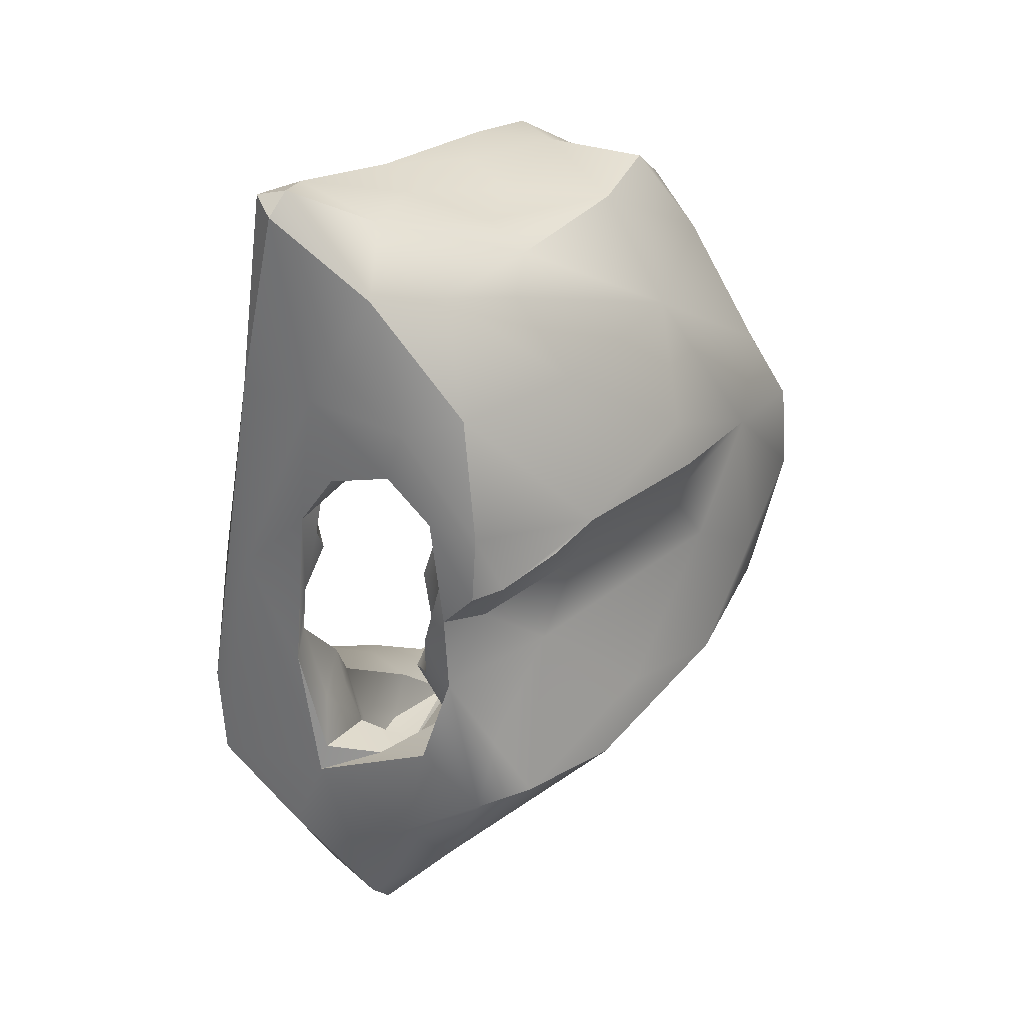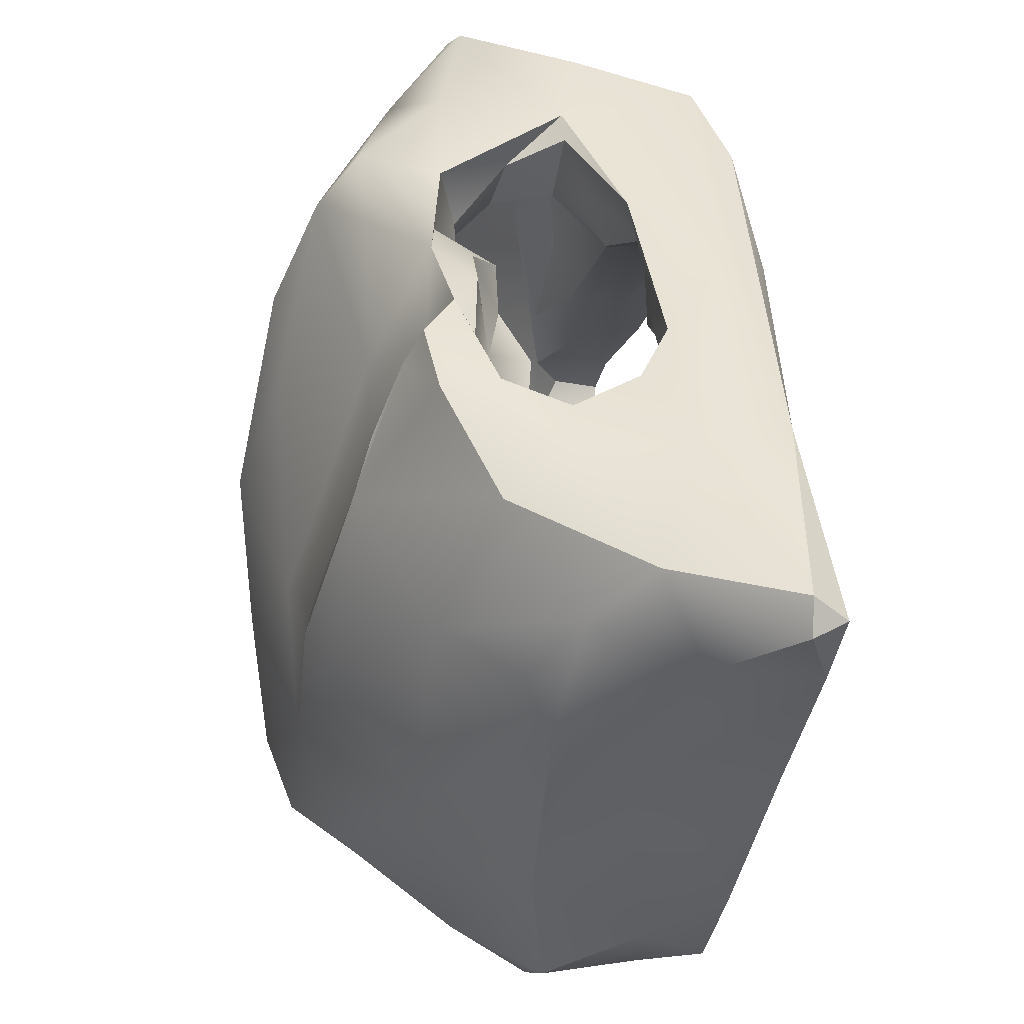
<metadata>
{"format":"obj","ext":"obj","renderer":"f3d","projection":"perspective","resolution":1024,"background":"white","views":[{"elev":24.5,"azim":-156.7,"up":"+Z"},{"elev":48.9,"azim":-16.8,"up":"+Y"}]}
</metadata>
<code>
v 11.47 -148.2 1513
v 11.73 -147.9 1512
v 10.71 -148.4 1513
v 10.58 -147.2 1517
v 11.23 -145.7 1515
v 8.877 -147.8 1514
v 8.73 -148 1515
v 10.35 -142.7 1512
v 9.548 -139.1 1512
v 7.915 -139.1 1513
v 10.12 -137.3 1512
v 10.53 -140.1 1512
v 10.38 -136.4 1512
v 11.11 -135.9 1513
v 9.204 -136 1512
v 10.44 -137.6 1515
v 9.636 -137.7 1514
v 8.783 -137.3 1515
v 10.25 -143.5 1514
v 9.297 -144.4 1515
v 7.546 -142.9 1516
v 9.7 -139.1 1514
v 8.73 -138.1 1515
v 9.069 -136.5 1512
v 8.385 -144.2 1513
v 10.25 -147.5 1513
v 7.425 -136.4 1513
v 10.26 -135.6 1515
v 9.037 -136.2 1516
v 7.604 -135.5 1516
v 8.627 -146.1 1519
v 8.618 -147 1519
v 8.524 -146.4 1518
v 8.395 -146.3 1520
v 8.036 -145.9 1522
v 8.475 -146.4 1522
v 8.559 -135.9 1528
v 8.998 -138.1 1528
v 7.34 -138.7 1528
v 7.899 -144.8 1522
v 7.605 -145 1524
v 7.865 -143.9 1524
v 7.876 -145.8 1524
v 7.229 -143.4 1526
v 7.071 -143.9 1525
v 6.708 -143.3 1526
v 6.967 -135.6 1527
v 6.343 -138.2 1527
v 6.057 -137.1 1527
v 7.597 -140.3 1528
v 5.949 -142 1527
v 5.957 -145.3 1525
v 5.006 -145.6 1525
v 7.057 -145.3 1527
v 5.589 -143 1523
v 6.168 -143.9 1524
v 5.896 -145 1527
v 4.473 -141.6 1525
v 4.8 -144.7 1526
v 4.869 -144.2 1521
v 3.65 -146.2 1521
v 4.542 -146 1522
v 3.785 -145.7 1524
v 3.369 -145 1523
v 4.534 -146.9 1518
v 3.27 -146.5 1520
v 3.173 -146.4 1519
v 3.22 -142 1517
v 4.468 -138.6 1515
v 4.123 -139.4 1517
v 5.17 -140.8 1515
v 4.139 -143.4 1516
v 4.483 -146.5 1519
v 4.875 -144.2 1519
v 5.162 -145.3 1518
v 5.424 -144.4 1524
v 5.004 -145.1 1523
v 6.223 -140.3 1521
v 5.401 -141.7 1522
v 6.226 -140.4 1518
v 6.757 -139.4 1525
v 7.036 -141.8 1526
v 8.467 -138.8 1526
v 7.615 -138 1526
v 8.475 -142.1 1526
v 7.73 -143 1526
v 7.497 -137 1525
v 6.192 -139.6 1524
v 6.198 -138.9 1522
v 6.984 -136.2 1522
v 7.712 -136.9 1521
v 7.395 -138.4 1519
v 6.109 -146.8 1517
v 6.302 -145.1 1515
v 5.53 -137.4 1519
v 6.33 -136 1520
v 5.031 -138 1520
v 3.749 -146.1 1522
v 2.771 -145.9 1522
v 3.05 -144.6 1518
v 4.004 -146.2 1518
v 2.879 -144 1519
v 3.024 -143.4 1522
v 2.7 -146.1 1520
v 3.49 -142 1520
v 3.761 -140.7 1521
v 3.338 -140.5 1522
v 4.45 -137.5 1522
v 3.546 -140.2 1523
v 5.075 -137.6 1525
v 6.525 -147.3 1517
v 5.451 -136.5 1515
v 6.068 -134.8 1521
v 5.952 -134.7 1522
v 5.668 -135.5 1521
v 4.964 -136.6 1521
v 6.306 -135 1525
v 8.147 -134.6 1527
v 7.531 -134.6 1524
v 6.949 -134.7 1522
v 6.815 -135 1520
v 8.659 -140.6 1528
v 7.757 -143 1528
v 6.737 -145 1525
v 7.853 -135.7 1523
v 7.875 -136.5 1524
v 7.93 -134.8 1523
v 8.343 -137 1526
v 9.284 -142.9 1526
v 8.754 -143.5 1525
v 8.369 -145.1 1520
v 9.532 -144.8 1521
v 8.44 -144.3 1523
v 9.333 -144.9 1519
v 9.627 -140.1 1526
v 8.331 -141 1526
v 10.04 -136.5 1526
v 8.528 -136.5 1525
v 10.07 -145.3 1516
v 8.914 -145.3 1516
v 10.02 -145 1514
v 10.46 -145.2 1517
v 10.57 -145.3 1519
v 10.84 -142.5 1514
v 10.13 -141.9 1514
v 10.43 -139.7 1514
v 10.32 -138.1 1514
v 11.07 -135.9 1520
v 10.7 -135.9 1519
v 10.29 -135.3 1520
v 10.08 -135.9 1521
v 10.37 -136 1522
v 9.64 -135.8 1523
v 10.86 -135.8 1523
v 9.917 -135.5 1522
v 10.36 -137.8 1526
v 10.3 -139.5 1526
v 9.604 -142.6 1527
v 10.53 -138.6 1527
v 10.04 -134.9 1522
v 10 -135.4 1521
v 9.504 -134.4 1525
v 9.187 -134.7 1523
v 11.62 -141.3 1512
v 11.74 -143.5 1511
v 11.12 -145.1 1511
v 11.86 -137.4 1513
v 10.35 -136.7 1518
v 10.23 -136 1517
v 10.75 -137.9 1517
v 10.22 -136.9 1517
v 9.888 -137 1516
v 10.13 -135.7 1516
v 10.56 -135.3 1518
v 9.089 -136.2 1524
v 10.11 -135.8 1524
v 9.436 -137.2 1526
v 9.812 -144.2 1525
v 9.238 -144.6 1523
v 9.718 -144.5 1523
v 8.861 -144 1528
v 9.19 -142.2 1529
v 9.876 -138.9 1529
v 9.955 -134 1529
v 9.646 -145.6 1524
v 9.847 -141.5 1527
v 9.038 -144.9 1527
v 10.25 -135.8 1529
v 9.808 -134.4 1529
v 9.055 -135.3 1523
v 8.721 -136.3 1523
v 9.303 -147 1519
v 8.067 -147.4 1517
v 7.5 -137.4 1516
v 7.785 -136.6 1516
v 7.188 -135.9 1517
v 7.655 -135.8 1518
v 8.141 -136.4 1518
v 7.998 -137 1519
v 7.567 -137.1 1517
v 8.207 -137 1520
v 7.851 -137.6 1520
v 7.343 -136.3 1520
v 7.454 -135.4 1519
v 6.954 -135.1 1521
v 6.876 -135.3 1518
v 7.196 -138.1 1516
v 5.837 -141.1 1517
v 5.612 -143.3 1518
v 6.826 -144.9 1517
v 6.621 -146 1517
v 6.025 -135.9 1517
v 6.339 -135.7 1515
v 8.122 -139.7 1515
v 7.55 -146.8 1516
v 8.441 -146 1517
v 8.714 -145.3 1518
v 7.856 -145.8 1516
v 8.236 -135.7 1514
v 8.716 -145.6 1526
v 7.834 -144.7 1528
v 11.52 -146.8 1511
v 11.85 -135.7 1522
v 11.83 -136 1521
v 11.07 -135.6 1526
v 11.07 -135.9 1525
v 11.44 -136.9 1518
v 11.64 -144.9 1514
v 10.67 -138.5 1515
v 10.57 -140.6 1515
v 11.49 -140.6 1515
v 11.84 -144.2 1514
v 10.74 -144.5 1514
v 12.13 -146.4 1512
v 11.85 -138.5 1517
v 11.18 -134.7 1525
v 12.46 -135.7 1520
v 10.45 -134.4 1529
v 12.19 -142.2 1515
v 12.64 -138.6 1516
v 12.42 -136.5 1518
v 12.91 -136 1515
v 12.59 -143 1512
v 12.41 -145.8 1510
v 12.94 -140 1514
v 11.56 -135.1 1520
v 13.02 -135.9 1517
v 13.14 -137.2 1514
v 12.47 -139.9 1513
v 13.13 -137.2 1515
v 12.33 -146.9 1510
v 9.461 -145.1 1517
v 6.057 -144.3 1528
v 11.47 -148.2 1513
v 11.73 -147.9 1512
v 11.73 -147.9 1512
v 10.71 -148.4 1513
v 10.58 -147.2 1517
v 11.23 -145.7 1515
v 8.73 -148 1515
v 10.35 -142.7 1512
v 9.548 -139.1 1512
v 10.53 -140.1 1512
v 11.11 -135.9 1513
v 9.204 -136 1512
v 10.44 -137.6 1515
v 9.636 -137.7 1514
v 9.636 -137.7 1514
v 9.636 -137.7 1514
v 8.783 -137.3 1515
v 8.783 -137.3 1515
v 10.25 -143.5 1514
v 10.25 -143.5 1514
v 9.7 -139.1 1514
v 9.7 -139.1 1514
v 8.73 -138.1 1515
v 9.069 -136.5 1512
v 9.069 -136.5 1512
v 10.26 -135.6 1515
v 10.26 -135.6 1515
v 9.037 -136.2 1516
v 9.037 -136.2 1516
v 9.037 -136.2 1516
v 7.604 -135.5 1516
v 7.604 -135.5 1516
v 8.618 -147 1519
v 8.618 -147 1519
v 8.475 -146.4 1522
v 7.899 -144.8 1522
v 7.605 -145 1524
v 7.605 -145 1524
v 7.865 -143.9 1524
v 7.865 -143.9 1524
v 7.876 -145.8 1524
v 7.876 -145.8 1524
v 7.876 -145.8 1524
v 7.229 -143.4 1526
v 7.229 -143.4 1526
v 7.229 -143.4 1526
v 7.071 -143.9 1525
v 7.071 -143.9 1525
v 7.071 -143.9 1525
v 6.708 -143.3 1526
v 5.949 -142 1527
v 5.957 -145.3 1525
v 5.957 -145.3 1525
v 5.957 -145.3 1525
v 5.006 -145.6 1525
v 5.006 -145.6 1525
v 5.006 -145.6 1525
v 7.057 -145.3 1527
v 6.168 -143.9 1524
v 6.168 -143.9 1524
v 5.896 -145 1527
v 5.896 -145 1527
v 4.869 -144.2 1521
v 3.65 -146.2 1521
v 3.65 -146.2 1521
v 3.65 -146.2 1521
v 3.65 -146.2 1521
v 4.542 -146 1522
v 4.534 -146.9 1518
v 4.534 -146.9 1518
v 3.27 -146.5 1520
v 3.173 -146.4 1519
v 3.22 -142 1517
v 4.468 -138.6 1515
v 4.483 -146.5 1519
v 4.875 -144.2 1519
v 5.004 -145.1 1523
v 7.615 -138 1526
v 7.73 -143 1526
v 6.984 -136.2 1522
v 6.984 -136.2 1522
v 6.984 -136.2 1522
v 6.984 -136.2 1522
v 6.984 -136.2 1522
v 7.712 -136.9 1521
v 6.33 -136 1520
v 2.771 -145.9 1522
v 2.771 -145.9 1522
v 4.004 -146.2 1518
v 2.7 -146.1 1520
v 2.7 -146.1 1520
v 3.338 -140.5 1522
v 4.45 -137.5 1522
v 6.525 -147.3 1517
v 6.525 -147.3 1517
v 6.525 -147.3 1517
v 5.451 -136.5 1515
v 6.068 -134.8 1521
v 6.068 -134.8 1521
v 5.952 -134.7 1522
v 5.668 -135.5 1521
v 4.964 -136.6 1521
v 6.306 -135 1525
v 8.147 -134.6 1527
v 6.949 -134.7 1522
v 6.949 -134.7 1522
v 6.815 -135 1520
v 6.815 -135 1520
v 6.815 -135 1520
v 6.815 -135 1520
v 6.737 -145 1525
v 6.737 -145 1525
v 7.853 -135.7 1523
v 7.853 -135.7 1523
v 7.853 -135.7 1523
v 7.875 -136.5 1524
v 7.875 -136.5 1524
v 7.93 -134.8 1523
v 7.93 -134.8 1523
v 8.343 -137 1526
v 9.284 -142.9 1526
v 9.284 -142.9 1526
v 8.369 -145.1 1520
v 9.333 -144.9 1519
v 10.04 -136.5 1526
v 10.04 -136.5 1526
v 10.04 -136.5 1526
v 8.914 -145.3 1516
v 8.914 -145.3 1516
v 8.914 -145.3 1516
v 8.914 -145.3 1516
v 10.02 -145 1514
v 10.57 -145.3 1519
v 10.13 -141.9 1514
v 10.13 -141.9 1514
v 10.43 -139.7 1514
v 10.32 -138.1 1514
v 10.32 -138.1 1514
v 11.07 -135.9 1520
v 10.7 -135.9 1519
v 10.7 -135.9 1519
v 10.29 -135.3 1520
v 10.29 -135.3 1520
v 10.08 -135.9 1521
v 10.08 -135.9 1521
v 10.08 -135.9 1521
v 10.37 -136 1522
v 9.64 -135.8 1523
v 9.64 -135.8 1523
v 9.917 -135.5 1522
v 9.917 -135.5 1522
v 10.36 -137.8 1526
v 10.3 -139.5 1526
v 9.604 -142.6 1527
v 10.53 -138.6 1527
v 10.04 -134.9 1522
v 10.04 -134.9 1522
v 10 -135.4 1521
v 9.187 -134.7 1523
v 9.187 -134.7 1523
v 11.74 -143.5 1511
v 10.35 -136.7 1518
v 10.75 -137.9 1517
v 9.888 -137 1516
v 9.888 -137 1516
v 10.13 -135.7 1516
v 10.13 -135.7 1516
v 10.56 -135.3 1518
v 10.56 -135.3 1518
v 9.812 -144.2 1525
v 8.861 -144 1528
v 8.861 -144 1528
v 9.19 -142.2 1529
v 9.876 -138.9 1529
v 9.955 -134 1529
v 9.955 -134 1529
v 9.955 -134 1529
v 9.646 -145.6 1524
v 9.847 -141.5 1527
v 9.038 -144.9 1527
v 10.25 -135.8 1529
v 10.25 -135.8 1529
v 9.808 -134.4 1529
v 9.808 -134.4 1529
v 9.808 -134.4 1529
v 9.055 -135.3 1523
v 9.055 -135.3 1523
v 9.055 -135.3 1523
v 8.721 -136.3 1523
v 8.067 -147.4 1517
v 8.067 -147.4 1517
v 8.067 -147.4 1517
v 7.5 -137.4 1516
v 7.785 -136.6 1516
v 7.785 -136.6 1516
v 7.785 -136.6 1516
v 7.188 -135.9 1517
v 7.188 -135.9 1517
v 7.655 -135.8 1518
v 8.141 -136.4 1518
v 8.141 -136.4 1518
v 8.141 -136.4 1518
v 7.998 -137 1519
v 7.998 -137 1519
v 7.567 -137.1 1517
v 7.567 -137.1 1517
v 8.207 -137 1520
v 8.207 -137 1520
v 7.454 -135.4 1519
v 6.954 -135.1 1521
v 6.876 -135.3 1518
v 6.876 -135.3 1518
v 7.196 -138.1 1516
v 7.196 -138.1 1516
v 5.837 -141.1 1517
v 7.55 -146.8 1516
v 7.55 -146.8 1516
v 8.441 -146 1517
v 8.441 -146 1517
v 8.714 -145.3 1518
v 7.856 -145.8 1516
v 7.856 -145.8 1516
v 7.834 -144.7 1528
v 11.07 -135.9 1525
v 11.07 -135.9 1525
v 11.64 -144.9 1514
v 11.64 -144.9 1514
v 11.64 -144.9 1514
v 10.57 -140.6 1515
v 11.84 -144.2 1514
v 11.84 -144.2 1514
v 10.74 -144.5 1514
v 10.74 -144.5 1514
v 11.18 -134.7 1525
v 11.18 -134.7 1525
v 12.46 -135.7 1520
v 12.46 -135.7 1520
v 12.46 -135.7 1520
v 10.45 -134.4 1529
v 10.45 -134.4 1529
v 10.45 -134.4 1529
v 12.19 -142.2 1515
v 12.64 -138.6 1516
v 12.64 -138.6 1516
v 12.42 -136.5 1518
v 12.42 -136.5 1518
v 12.42 -136.5 1518
v 12.91 -136 1515
v 12.91 -136 1515
v 12.59 -143 1512
v 12.41 -145.8 1510
v 12.41 -145.8 1510
v 12.94 -140 1514
v 12.94 -140 1514
v 12.94 -140 1514
v 13.02 -135.9 1517
v 13.02 -135.9 1517
v 13.14 -137.2 1514
v 12.33 -146.9 1510
v 6.057 -144.3 1528
v 6.057 -144.3 1528
g grp1
f 3 2 1
f 254 5 4
f 7 6 257
f 10 9 8
f 12 262 11
f 15 14 13
f 18 17 16
f 21 20 19
f 23 22 267
f 24 15 13
f 26 6 25
f 10 277 9
f 278 27 265
f 30 29 28
f 268 270 276
f 33 32 31
f 31 32 34
f 32 35 34
f 36 35 286
f 39 38 37
f 35 41 40
f 41 42 40
f 35 43 41
f 45 44 292
f 300 46 297
f 49 48 47
f 51 50 39
f 54 53 52
f 56 55 303
f 57 308 311
f 48 51 39
f 48 49 58
f 314 59 309
f 62 61 60
f 64 63 59
f 317 66 65
f 324 67 322
f 70 69 68
f 72 327 71
f 75 74 73
f 316 318 329
f 56 76 55
f 76 77 55
f 79 316 78
f 310 62 77
f 316 80 78
f 82 55 81
f 84 83 81
f 83 82 81
f 86 298 85
f 299 82 85
f 88 87 331
f 331 81 88
f 90 87 89
f 91 89 78
f 78 80 92
f 80 316 329
f 73 93 75
f 328 323 93
f 25 94 72
f 97 96 95
f 63 99 98
f 101 100 72
f 104 103 102
f 102 103 105
f 104 340 103
f 64 58 103
f 105 103 106
f 107 106 103
f 106 107 108
f 345 109 346
f 109 110 346
f 109 58 110
f 106 97 105
f 105 70 68
f 25 72 71
f 111 322 342
f 101 72 94
f 10 71 327
f 69 70 112
f 115 114 113
f 97 108 116
f 346 117 114
f 70 105 95
f 95 105 97
f 114 115 346
f 355 346 115
f 106 108 97
f 346 110 117
f 354 97 116
f 70 95 112
f 103 58 109
f 64 59 58
f 103 109 345
f 341 63 64
f 340 64 103
f 99 343 98
f 324 344 67
f 104 102 100
f 325 104 100
f 102 105 68
f 102 68 100
f 100 326 72
f 101 325 100
f 317 343 66
f 98 343 317
f 110 58 49
f 110 49 47
f 117 47 118
f 353 356 119
f 353 119 120
f 351 353 120
f 339 354 121
f 37 48 39
f 50 123 122
f 294 305 124
f 290 364 301
f 293 290 301
f 311 306 295
f 333 358 125
f 126 87 334
f 125 358 127
f 83 84 128
f 129 86 85
f 130 332 374
f 35 40 131
f 134 133 132
f 136 83 135
f 373 138 137
f 141 140 139
f 143 259 142
f 145 272 144
f 387 146 274
f 274 146 147
f 17 390 16
f 150 149 148
f 151 395 392
f 154 153 152
f 401 155 400
f 157 135 156
f 159 158 406
f 161 160 396
f 163 162 409
f 165 12 164
f 25 8 166
f 12 11 167
f 257 6 26
f 26 25 166
f 167 11 13
f 169 168 393
f 168 171 170
f 171 168 169
f 173 172 169
f 172 171 169
f 169 393 174
f 396 160 174
f 397 161 396
f 400 411 398
f 403 160 161
f 176 175 153
f 83 177 156
f 130 374 178
f 133 180 179
f 182 181 158
f 122 426 183
f 357 184 162
f 423 158 185
f 407 178 374
f 158 186 406
f 158 375 186
f 85 135 432
f 83 156 135
f 187 185 158
f 427 182 158
f 38 183 188
f 37 38 188
f 37 188 189
f 118 436 428
f 401 190 155
f 191 153 175
f 442 366 439
f 123 424 426
f 287 193 192
f 195 194 270
f 196 447 284
f 198 450 197
f 200 453 199
f 202 201 91
f 202 199 460
f 92 199 202
f 204 203 452
f 359 335 205
f 335 203 205
f 336 89 91
f 203 335 338
f 203 338 461
f 206 96 360
f 80 208 207
f 209 21 468
f 75 211 210
f 75 93 211
f 95 206 212
f 95 96 206
f 212 206 213
f 111 342 6
f 350 213 27
f 327 350 27
f 10 327 27
f 6 101 94
f 93 323 347
f 75 210 209
f 74 75 209
f 21 209 210
f 468 74 209
f 468 21 214
f 468 214 466
f 80 207 446
f 348 443 215
f 349 260 193
f 193 260 192
f 444 32 33
f 33 216 444
f 217 381 216
f 210 218 382
f 210 383 20
f 200 92 446
f 200 446 448
f 467 276 270
f 194 467 270
f 466 214 23
f 219 285 279
f 217 216 33
f 469 471 474
f 475 472 384
f 21 210 20
f 211 218 210
f 445 471 469
f 211 470 218
f 446 92 80
f 347 211 93
f 211 347 470
f 7 111 6
f 10 25 71
f 27 213 219
f 213 206 285
f 464 196 284
f 361 462 465
f 361 463 462
f 205 203 204
f 203 456 452
f 456 454 452
f 465 462 197
f 203 461 457
f 78 202 91
f 199 92 200
f 458 451 455
f 450 465 197
f 196 459 447
f 213 285 219
f 449 29 30
f 10 27 277
f 6 94 25
f 220 288 192
f 431 192 258
f 288 287 192
f 433 221 220
f 425 221 433
f 123 426 122
f 50 122 38
f 119 357 162
f 119 162 371
f 371 162 163
f 440 372 412
f 367 372 440
f 126 191 175
f 442 439 402
f 441 413 410
f 118 37 436
f 38 122 183
f 158 181 187
f 433 220 431
f 431 220 192
f 180 133 130
f 130 178 180
f 432 129 85
f 85 136 135
f 137 138 176
f 404 441 410
f 155 411 400
f 393 396 174
f 169 174 173
f 8 263 414
f 260 3 258
f 255 257 26
f 222 26 166
f 154 224 223
f 226 223 225
f 427 158 159
f 405 378 159
f 137 176 477
f 415 416 227
f 141 259 228
f 139 142 259
f 141 139 259
f 389 230 229
f 416 482 231
f 229 230 170
f 229 391 389
f 229 266 391
f 229 170 266
f 273 232 144
f 20 385 19
f 385 233 19
f 5 254 234
f 416 235 227
f 477 154 223
f 225 237 236
f 141 228 485
f 486 232 273
f 482 144 231
f 231 235 416
f 152 148 224
f 477 176 154
f 478 408 379
f 427 159 225
f 159 406 405
f 238 427 225
f 427 238 434
f 429 492 487
f 238 225 236
f 225 159 226
f 419 421 280
f 240 231 239
f 227 235 241
f 224 148 498
f 167 14 242
f 244 165 243
f 496 495 245
f 488 247 246
f 264 279 501
f 248 167 242
f 506 249 248
f 506 243 249
f 496 245 250
f 489 499 497
f 246 247 501
f 501 279 246
f 509 250 502
f 490 496 509
f 509 496 250
f 250 511 502
f 250 245 511
f 223 224 491
f 236 237 510
f 483 245 495
f 479 234 503
f 484 480 507
f 503 508 479
f 234 251 504
f 503 234 504
f 249 167 248
f 491 224 500
f 241 235 240
f 5 234 479
f 256 234 254
f 234 256 251
f 505 222 166
f 222 505 512
f 505 166 414
f 164 249 243
f 225 223 491
f 154 152 224
f 148 149 498
f 394 227 241
f 235 231 240
f 144 239 231
f 239 144 232
f 486 481 232
f 255 222 512
f 249 164 12
f 249 12 167
f 167 13 14
f 165 164 243
f 166 8 414
f 422 246 279
f 409 246 422
f 409 162 246
f 162 488 246
f 162 184 488
f 437 493 430
f 438 435 494
f 432 135 157
f 156 177 380
f 176 153 154
f 152 399 148
f 415 227 394
f 171 172 170
f 170 172 266
f 388 230 389
f 144 482 145
f 386 4 5
f 134 143 142
f 132 180 143
f 185 4 386
f 423 185 386
f 180 178 143
f 132 179 180
f 134 132 143
f 252 134 142
f 252 142 139
f 140 252 139
f 473 376 377
f 133 179 132
f 138 175 176
f 138 126 175
f 128 380 177
f 177 83 128
f 133 292 130
f 377 376 133
f 376 289 133
f 289 292 133
f 44 332 292
f 292 332 130
f 442 369 366
f 337 368 370
f 120 119 371
f 359 205 362
f 354 352 121
f 351 120 363
f 356 357 119
f 339 97 354
f 112 212 213
f 95 212 112
f 80 329 208
f 78 92 202
f 126 138 87
f 87 138 373
f 331 87 373
f 299 303 82
f 85 82 136
f 136 82 83
f 88 89 87
f 89 79 78
f 88 79 89
f 79 88 55
f 81 55 88
f 79 55 60
f 77 60 55
f 62 60 77
f 73 74 319
f 320 323 328
f 72 326 327
f 322 67 342
f 317 321 98
f 309 98 321
f 63 98 309
f 63 309 59
f 304 58 59
f 307 77 76
f 53 330 52
f 59 314 253
f 59 253 304
f 304 48 58
f 47 117 110
f 307 76 56
f 82 303 55
f 305 312 124
f 315 476 513
f 51 514 123
f 48 37 47
f 51 123 50
f 513 476 123
f 221 57 311
f 124 312 302
f 300 313 46
f 291 296 365
f 220 311 295
f 50 38 39
f 118 47 37
f 123 476 424
f 311 220 221
f 220 295 288
f 43 35 36
f 35 131 34
f 31 131 217
f 34 131 31
f 31 217 33
f 473 377 252
f 473 252 140
f 383 385 20
f 195 270 281
f 219 265 27
f 271 417 282
f 214 22 23
f 214 21 19
f 275 272 145
f 214 19 22
f 274 147 269
f 18 16 418
f 282 417 420
f 283 419 280
f 265 219 279
f 265 279 264
f 11 24 13
f 262 24 11
f 261 262 12
f 8 25 10
f 192 260 258
f 258 3 1
f 26 222 255

</code>
